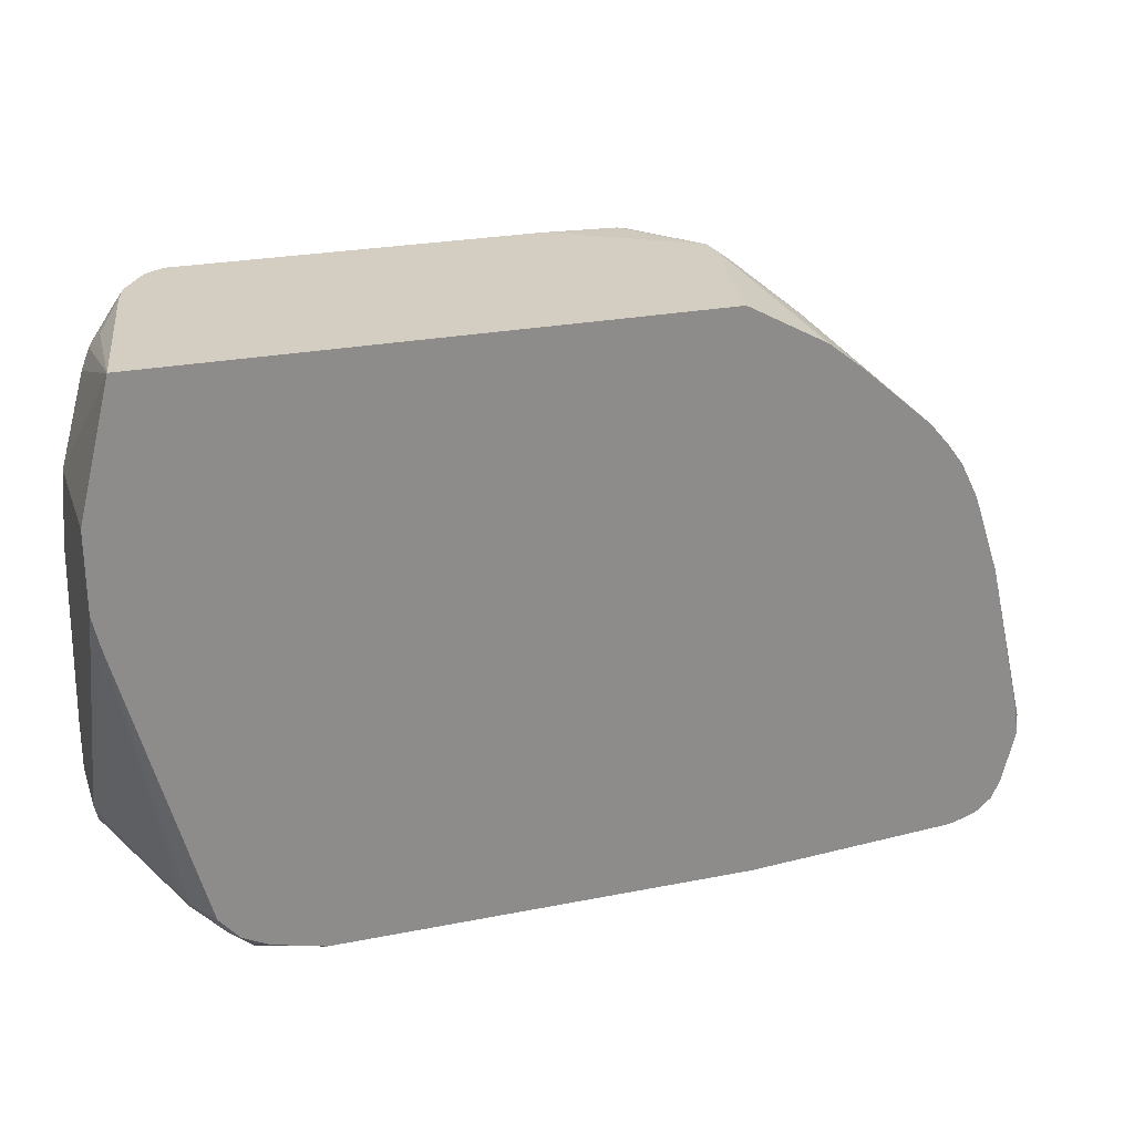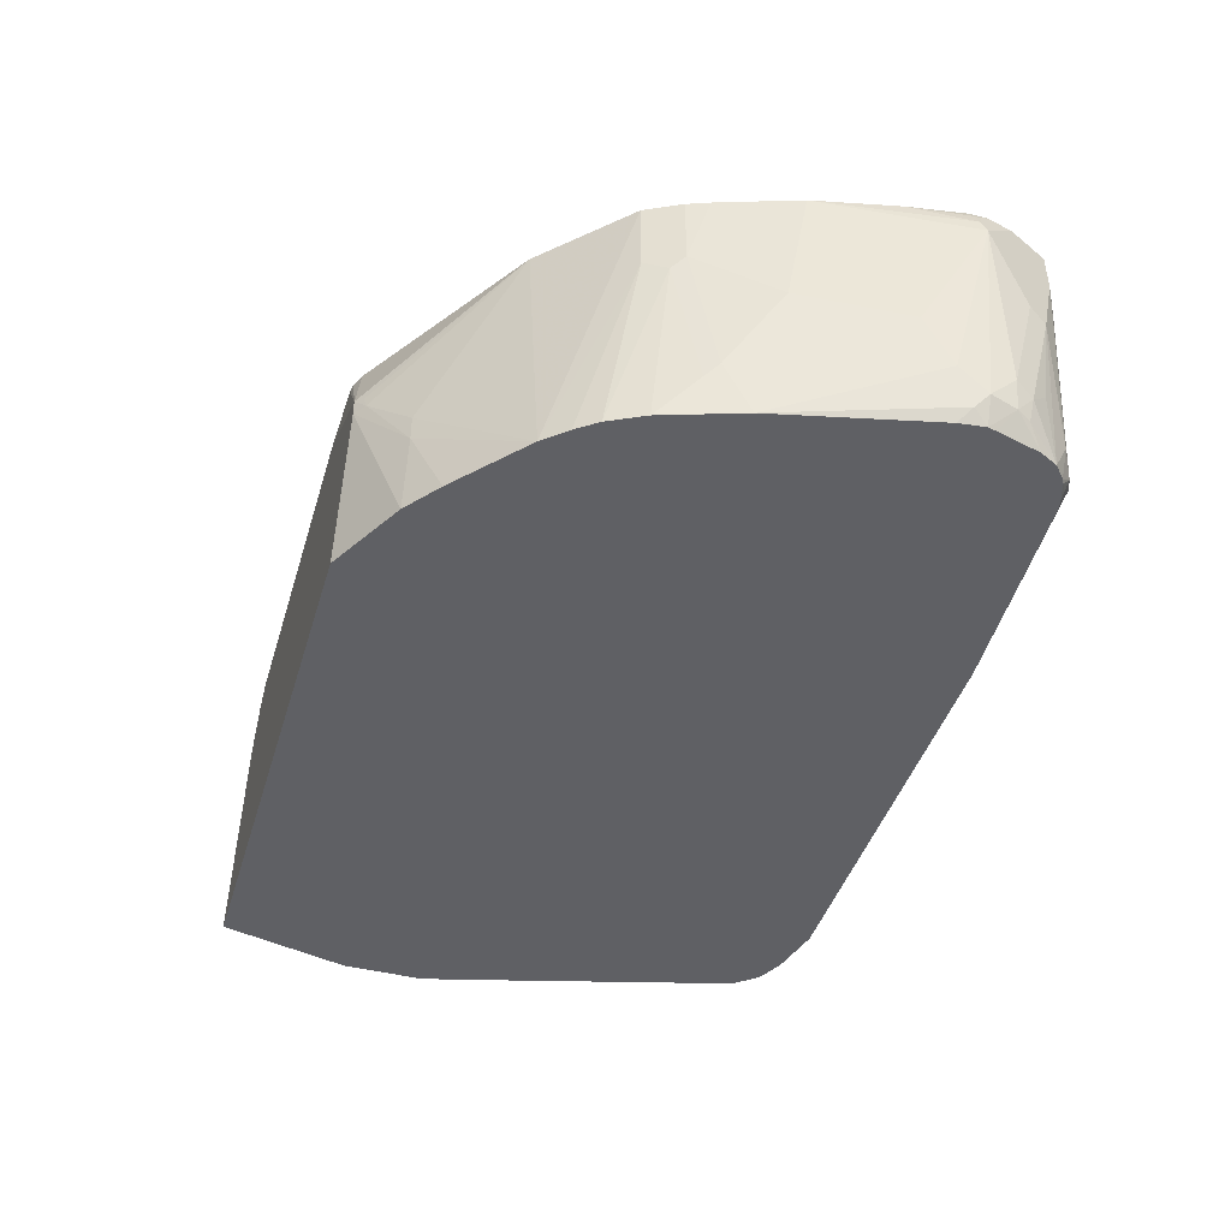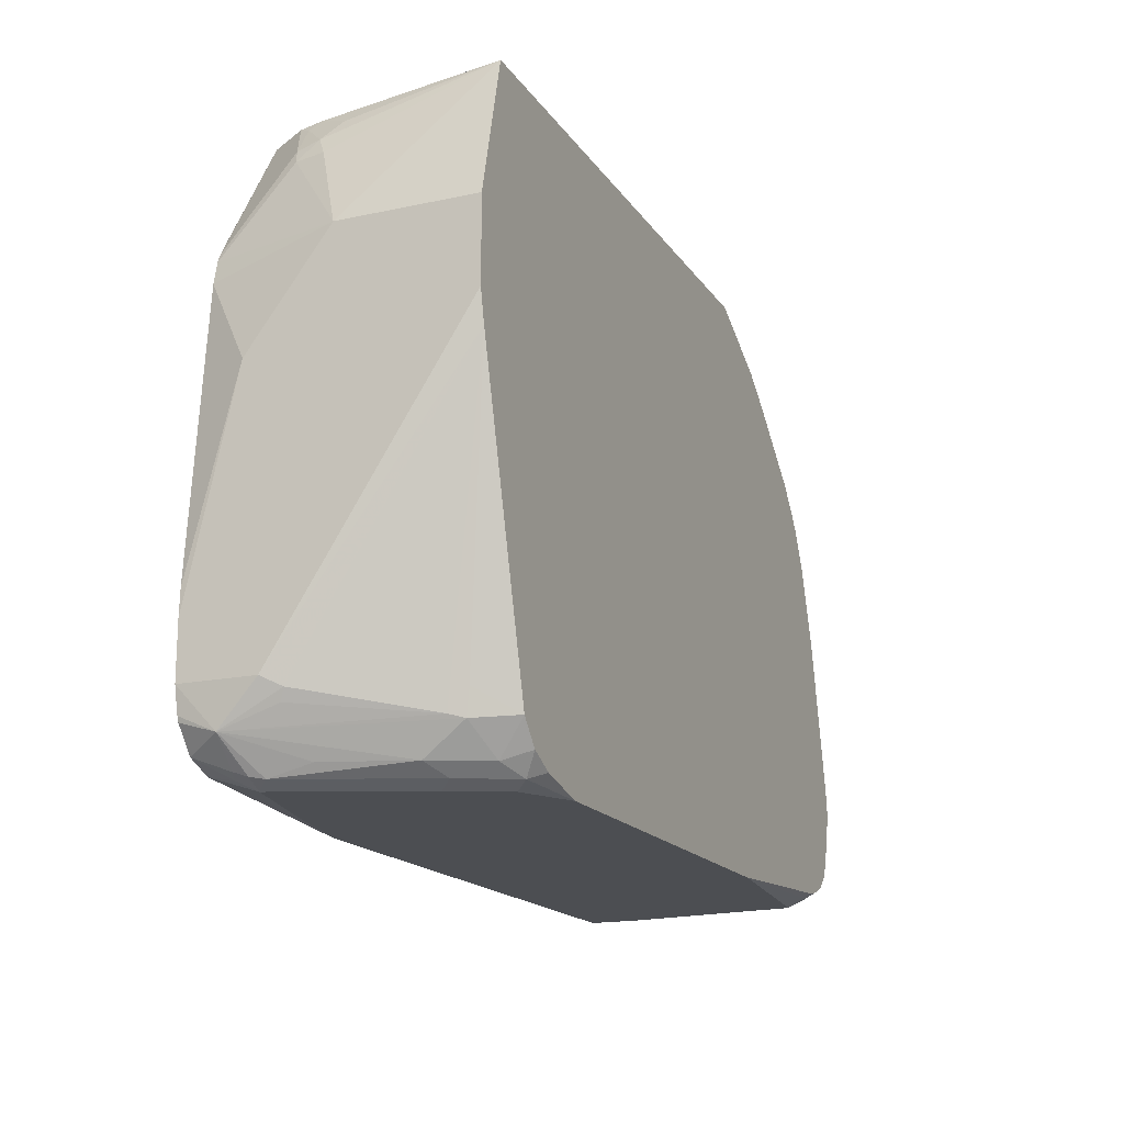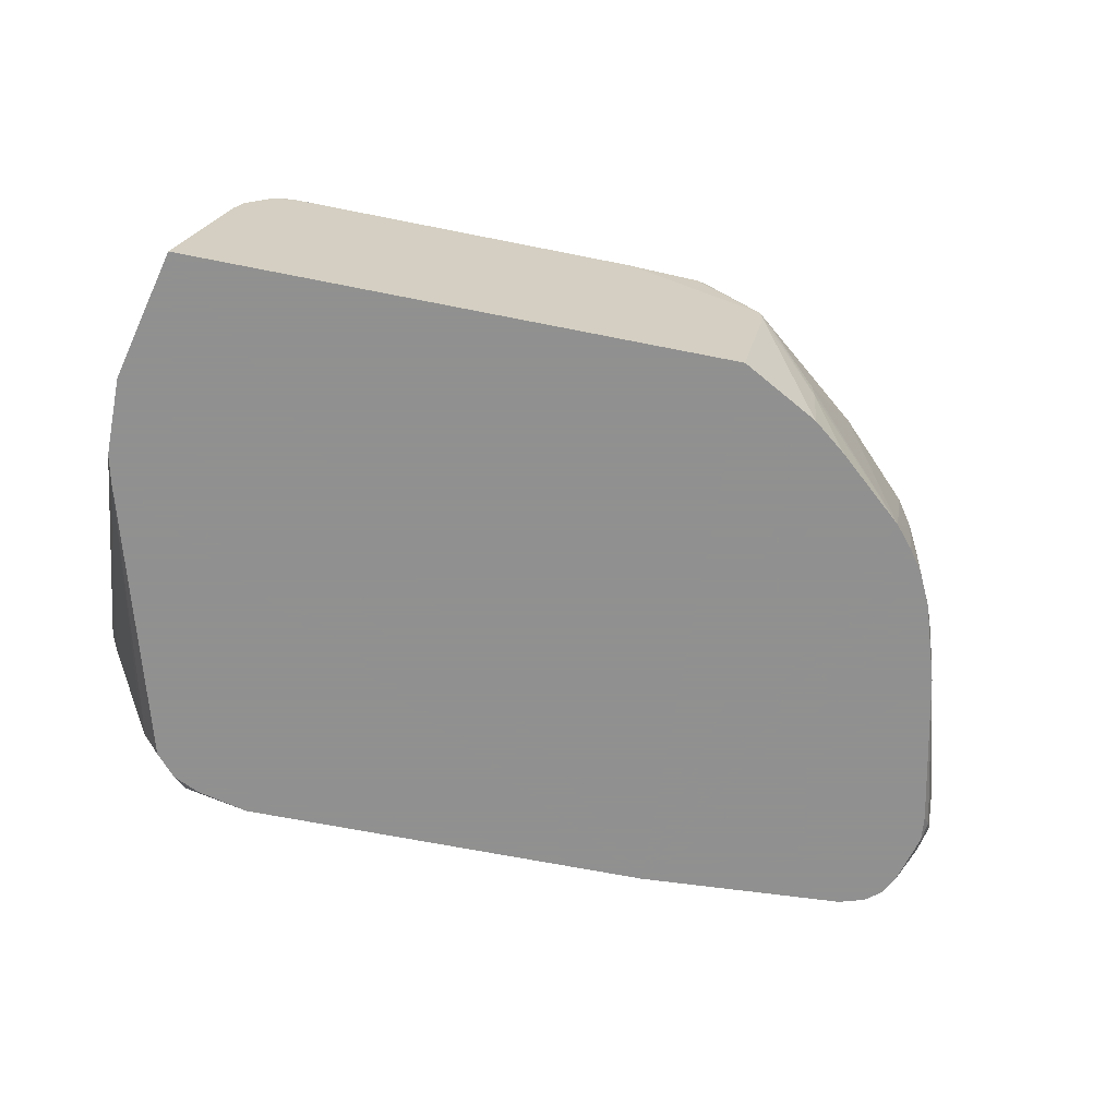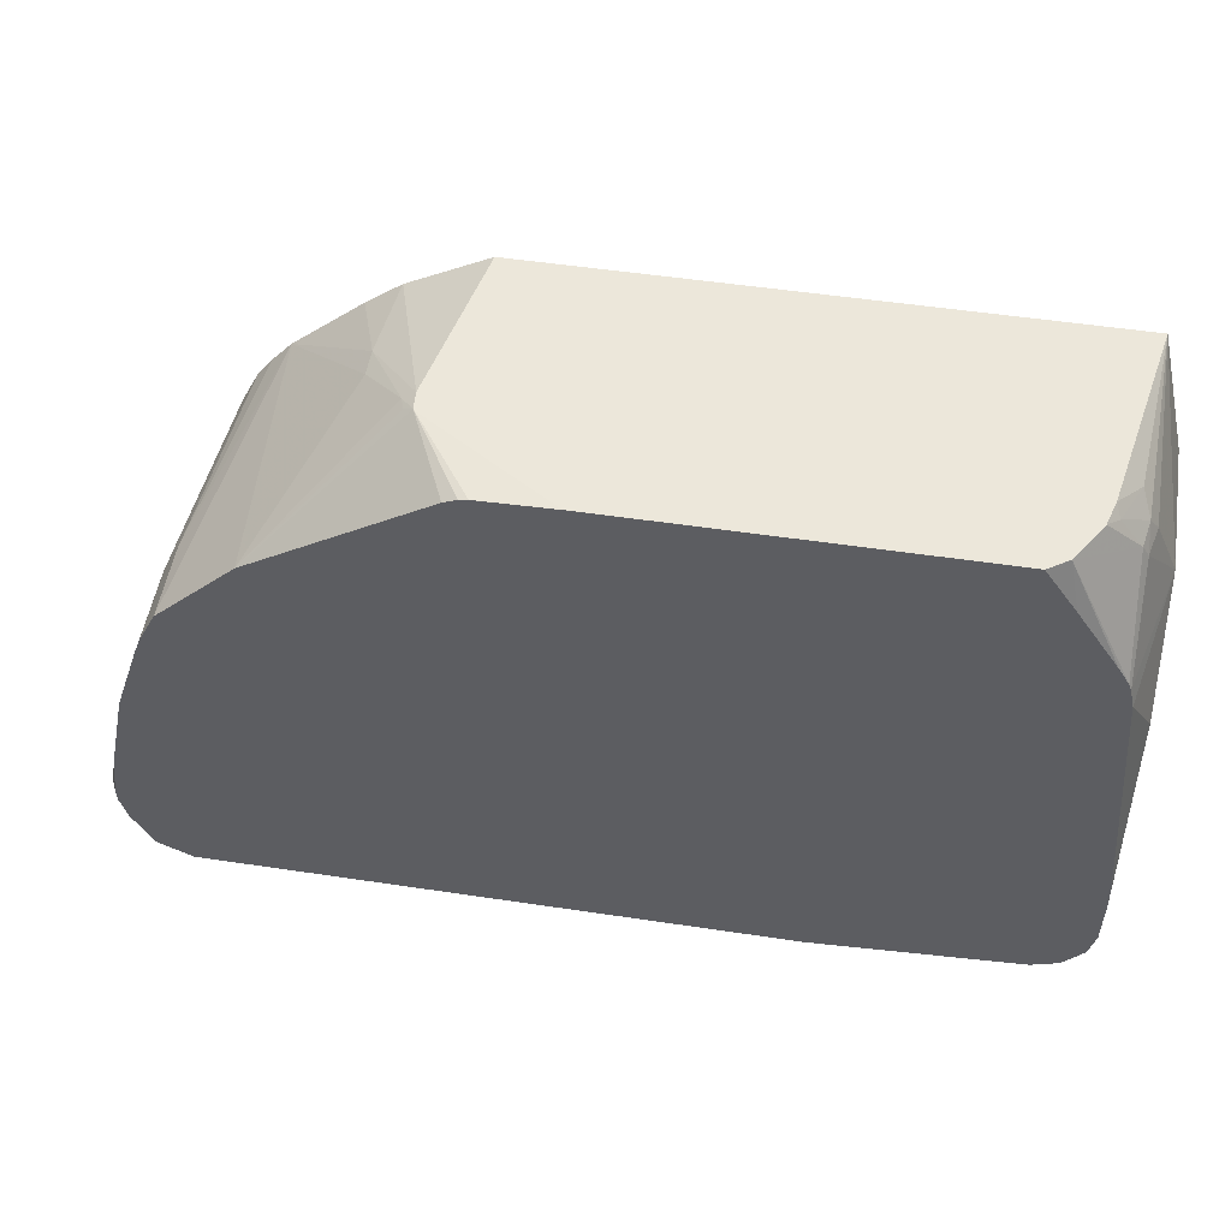
<metadata>
{"format":"obj","ext":"obj","renderer":"f3d","projection":"perspective","resolution":1024,"background":"white","views":[{"elev":25.3,"azim":162.3,"up":"+Y"},{"elev":-43.7,"azim":-106.7,"up":"+Z"},{"elev":-16.9,"azim":113.3,"up":"+Y"},{"elev":-65.8,"azim":168.6,"up":"+Z"},{"elev":52.2,"azim":9.2,"up":"+Y"}]}
</metadata>
<code>
v -0.3037 -0.3847 0.3
v -0.3111 -0.381 0.3
v -0.3172 -0.378 0.297
v -0.3037 -0.3847 0.2632
v 0.1454 -0.3847 0.3
v -0.3202 -0.3764 0.3
v -0.3307 -0.3712 0.3
v -0.3172 -0.378 0.2565
v -0.2834 -0.3847 0.1215
v 0.2227 -0.3847 0.2835
v 0.3037 -0.3727 0.3
v -0.3442 -0.3442 0.3
v -0.3594 -0.3139 0.2733
v -0.3307 -0.3712 0.27
v -0.3104 -0.3712 0.1283
v -0.2969 -0.378 0.1148
v -0.2936 -0.3746 0.1063
v -0.2834 -0.378 0.108
v -0.1216 -0.3847 0.1014
v 0.3037 -0.3847 0.2632
v 0.3105 -0.378 0.2767
v 0.324 -0.3645 0.3
v -0.346 -0.3405 0.3
v -0.3442 -0.2632 0.1822
v -0.3442 -0.2835 0.1417
v -0.3442 -0.3037 0.1215
v -0.3442 -0.324 0.1417
v -0.3442 -0.3442 0.2227
v -0.3374 -0.3577 0.216
v -0.349 -0.3287 0.3
v -0.3511 -0.3202 0.3
v -0.3543 -0.3139 0.2936
v -0.3577 -0.3104 0.2835
v -0.3301 -0.1987 0.3
v -0.3239 -0.1822 0.2025
v -0.3172 -0.3577 0.1014
v -0.3072 -0.3664 0.1014
v -0.3037 -0.3695 0.1038
v -0.3037 -0.3685 0.1014
v -0.2894 -0.3732 0.1014
v -0.2834 -0.3746 0.1014
v 0.2025 -0.3847 0.1014
v 0.3139 -0.3797 0.2531
v 0.3172 -0.378 0.2632
v 0.2632 -0.3847 0.162
v 0.2734 -0.3797 0.1519
v 0.3189 -0.3746 0.2733
v 0.3341 -0.3594 0.2733
v 0.3391 -0.3543 0.2733
v 0.3386 -0.3463 0.3
v -0.3392 -0.2734 0.1316
v -0.3392 -0.2936 0.1114
v -0.3239 -0.2025 0.162
v -0.3037 -0.162 0.1014
v -0.3341 -0.3037 0.1014
v -0.3392 -0.324 0.119
v -0.3374 -0.3375 0.135
v -0.3307 -0.3509 0.1485
v -0.3511 -0.3072 0.3
v -0.3543 -0.3088 0.2936
v -0.3442 -0.2632 0.3
v -0.3099 -0.138 0.3
v -0.3037 -0.1215 0.243
v -0.3037 -0.1418 0.1417
v -0.3239 -0.3442 0.1014
v -0.3341 -0.3341 0.1164
v 0.243 -0.3746 0.1014
v 0.2531 -0.3797 0.1114
v 0.243 -0.3847 0.1215
v 0.2902 -0.3712 0.162
v 0.3105 -0.3712 0.2227
v 0.3341 -0.3392 0.2328
v 0.3375 -0.3307 0.2295
v 0.3442 -0.324 0.243
v 0.3442 -0.324 0.3
v 0.3401 -0.3425 0.3
v 0.2936 -0.3493 0.1316
v 0.2986 -0.3468 0.1417
v -0.3317 -0.2836 0.1014
v -0.2987 -0.1317 0.1316
v -0.2835 -0.1014 0.1014
v -0.3327 -0.3096 0.1014
v -0.3037 -0.1215 0.3
v -0.2987 -0.1114 0.2328
v 0.2631 -0.3646 0.1014
v 0.27 -0.3712 0.1215
v 0.3391 -0.1241 0.1014
v 0.3442 -0.1014 0.1014
v 0.3442 -0.2835 0.3
v 0.297 -0.3307 0.1283
v 0.2784 -0.3468 0.1014
v -0.27 -0.07436 0.1014
v -0.3024 -0.119 0.3
v -0.2957 -0.1055 0.3
v -0.2902 -0.09452 0.3
v -0.2902 -0.09452 0.243
v 0.3442 -0.04054 0.1014
v 0.3442 -0.1215 0.2632
v 0.3435 -0.264 0.3
v -0.2582 -0.05834 0.1014
v -0.2294 -0.03378 0.3
v -0.2429 -0.04054 0.1014
v 0.3442 -0.04054 0.2025
v 0.3194 0.0607 0.1014
v 0.324 -0.05703 0.3
v -0.09451 0.05381 0.3
v -0.1243 0.06105 0.2365
v -0.1316 0.05564 0.2328
v -0.1349 0.05398 0.2227
v -0.1687 0.02697 0.1822
v -0.1687 0.02697 0.162
v -0.189 0.006635 0.1014
v 0.324 0.02021 0.2227
v 0.3189 0.02021 0.2455
v 0.3203 -0.04054 0.3
v 0.3193 0.06105 0.1014
v -0.09424 0.05398 0.3
v -0.08425 0.05839 0.3
v -0.1233 0.06105 0.2377
v -0.1253 0.06105 0.2227
v -0.162 0.02776 0.1014
v 0.3172 0.03373 0.2295
v 0.3139 0.03033 0.248
v 0.3182 -0.03526 0.3
v 0.2934 0.06105 0.2426
v 0.3105 0.04722 0.216
v -0.1007 0.06105 0.1014
v -0.07785 0.05953 0.3
v -0.02495 0.06105 0.2983
v 0.297 0.05398 0.2497
v 0.2882 0.06105 0.2609
v 0.27 0.06105 0.2898
v 0.3096 -0.02099 0.3
v 0.27 0.0607 0.2902
v -0.01903 0.06105 0.3
v -0.02213 0.06105 0.2991
v 0.2698 0.06105 0.2901
v 0.2784 0.02649 0.3
v 0.2549 0.06101 0.3
v 0.2651 0.04608 0.3
v 0.2534 0.06105 0.3
f 70 86 77
f 68 85 86
f 54 80 81
f 67 85 68
f 64 84 80
f 63 83 84
f 59 61 60
f 62 83 63
f 56 66 57
f 56 65 66
f 55 82 56
f 137 141 139
f 56 82 65
f 63 84 64
f 72 78 73
f 77 87 78
f 73 78 87
f 84 93 94
f 83 93 84
f 54 64 80
f 81 84 92
f 80 84 81
f 77 91 90
f 73 87 74
f 77 86 91
f 74 87 88
f 74 89 75
f 74 98 89
f 74 103 98
f 74 97 103
f 74 88 97
f 77 90 87
f 53 64 54
f 42 68 69
f 52 79 55
f 33 61 34
f 84 94 95
f 34 62 35
f 35 62 63
f 35 63 64
f 35 64 53
f 36 58 57
f 36 57 66
f 36 66 65
f 37 39 38
f 42 67 68
f 43 70 71
f 43 71 49
f 43 49 44
f 43 46 70
f 44 49 48
f 44 48 47
f 51 54 52
f 49 78 72
f 49 77 78
f 49 70 77
f 49 71 70
f 49 76 50
f 52 54 79
f 49 75 76
f 49 73 74
f 49 72 73
f 46 86 70
f 46 68 86
f 45 68 46
f 45 69 68
f 49 74 75
f 84 95 96
f 116 126 122
f 85 91 86
f 107 109 108
f 109 120 111
f 109 111 110
f 111 120 121
f 111 121 112
f 113 116 122
f 113 122 114
f 114 122 123
f 114 123 124
f 114 124 115
f 116 125 126
f 118 128 119
f 119 128 129
f 120 127 121
f 122 126 130
f 122 130 123
f 123 130 131
f 33 60 61
f 134 140 138
f 134 139 140
f 134 137 139
f 133 134 138
f 132 137 134
f 107 120 109
f 128 136 129
f 125 130 126
f 125 131 130
f 124 134 133
f 124 132 134
f 123 132 124
f 123 131 132
f 128 135 136
f 107 127 120
f 107 116 127
f 107 125 116
f 101 110 102
f 101 109 110
f 101 108 109
f 101 107 108
f 101 106 107
f 98 105 99
f 102 110 111
f 98 103 105
f 96 102 100
f 95 102 96
f 95 101 102
f 92 96 100
f 89 98 99
f 87 90 91
f 97 104 103
f 84 96 92
f 102 111 112
f 103 113 114
f 107 131 125
f 107 132 131
f 107 137 132
f 107 141 137
f 107 135 141
f 107 136 135
f 103 104 113
f 107 129 136
f 107 118 119
f 107 117 118
f 106 117 107
f 104 116 113
f 103 115 105
f 103 114 115
f 107 119 129
f 32 60 33
f 18 41 19
f 31 59 60
f 1 94 93
f 1 93 83
f 1 83 62
f 1 62 34
f 1 34 61
f 1 61 59
f 1 59 31
f 1 31 30
f 1 30 23
f 1 23 12
f 1 12 7
f 1 7 6
f 1 6 2
f 2 6 3
f 3 7 14
f 3 14 8
f 4 8 16
f 13 24 25
f 12 23 13
f 11 21 22
f 11 20 21
f 10 20 11
f 9 18 19
f 1 95 94
f 9 17 18
f 8 14 15
f 8 15 16
f 7 13 14
f 7 12 13
f 5 10 11
f 4 16 9
f 9 16 17
f 13 25 26
f 1 101 95
f 1 117 106
f 31 60 32
f 1 2 3
f 1 3 8
f 1 8 4
f 1 4 9
f 1 9 19
f 1 19 42
f 1 42 69
f 1 69 45
f 1 45 20
f 1 20 10
f 1 10 5
f 1 5 11
f 1 11 22
f 1 22 50
f 1 50 76
f 1 76 75
f 1 118 117
f 1 128 118
f 1 135 128
f 1 141 135
f 1 139 141
f 1 140 139
f 1 106 101
f 1 138 140
f 1 124 133
f 1 115 124
f 1 105 115
f 1 99 105
f 1 89 99
f 1 75 89
f 1 133 138
f 13 26 27
f 3 6 7
f 13 28 29
f 19 116 104
f 19 104 97
f 19 97 88
f 19 88 87
f 19 87 91
f 19 91 85
f 19 85 67
f 19 67 42
f 20 43 44
f 20 44 21
f 20 45 46
f 20 46 43
f 21 44 47
f 21 47 22
f 22 47 48
f 22 48 49
f 13 27 28
f 29 58 36
f 29 57 58
f 27 29 28
f 27 57 29
f 27 56 57
f 26 56 27
f 19 127 116
f 26 55 56
f 25 54 51
f 25 53 54
f 25 35 53
f 25 52 26
f 25 51 52
f 24 35 25
f 26 52 55
f 19 121 127
f 22 49 50
f 19 102 112
f 16 39 17
f 16 38 39
f 15 37 16
f 15 36 37
f 15 29 36
f 14 29 15
f 16 37 38
f 13 34 35
f 13 32 33
f 13 31 32
f 13 30 31
f 13 23 30
f 19 112 121
f 13 29 14
f 13 33 34
f 17 40 41
f 13 35 24
f 19 79 54
f 19 81 92
f 19 54 81
f 19 100 102
f 19 55 79
f 19 82 55
f 17 41 18
f 19 65 82
f 19 36 65
f 19 37 36
f 19 39 37
f 19 40 39
f 19 41 40
f 17 39 40
f 19 92 100

</code>
